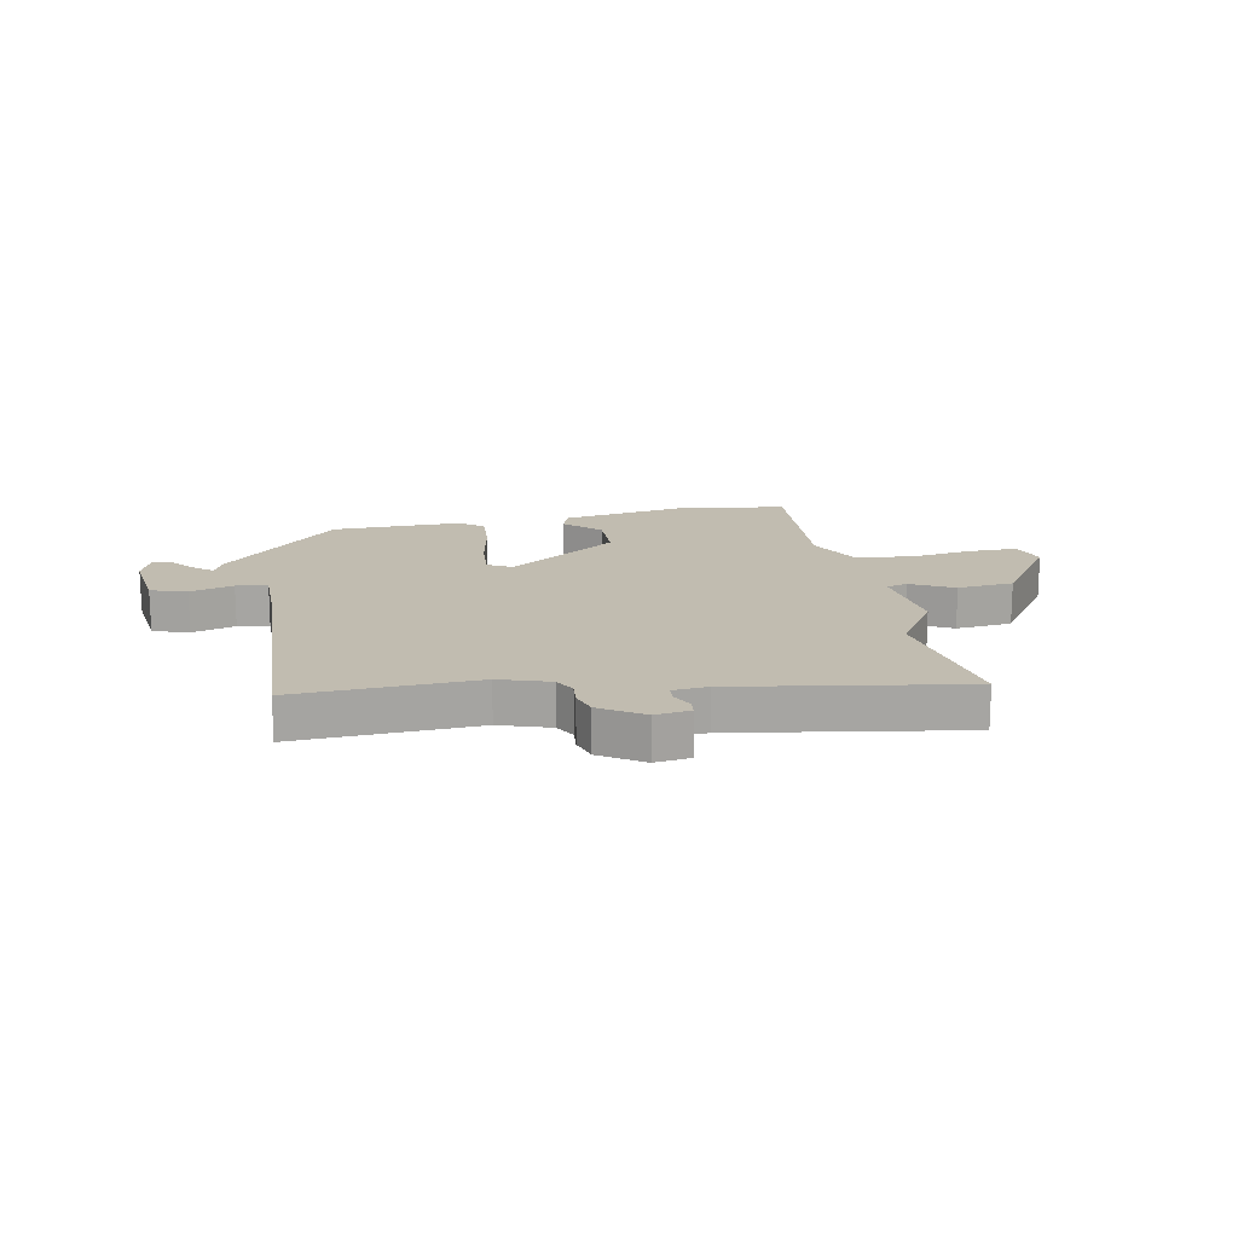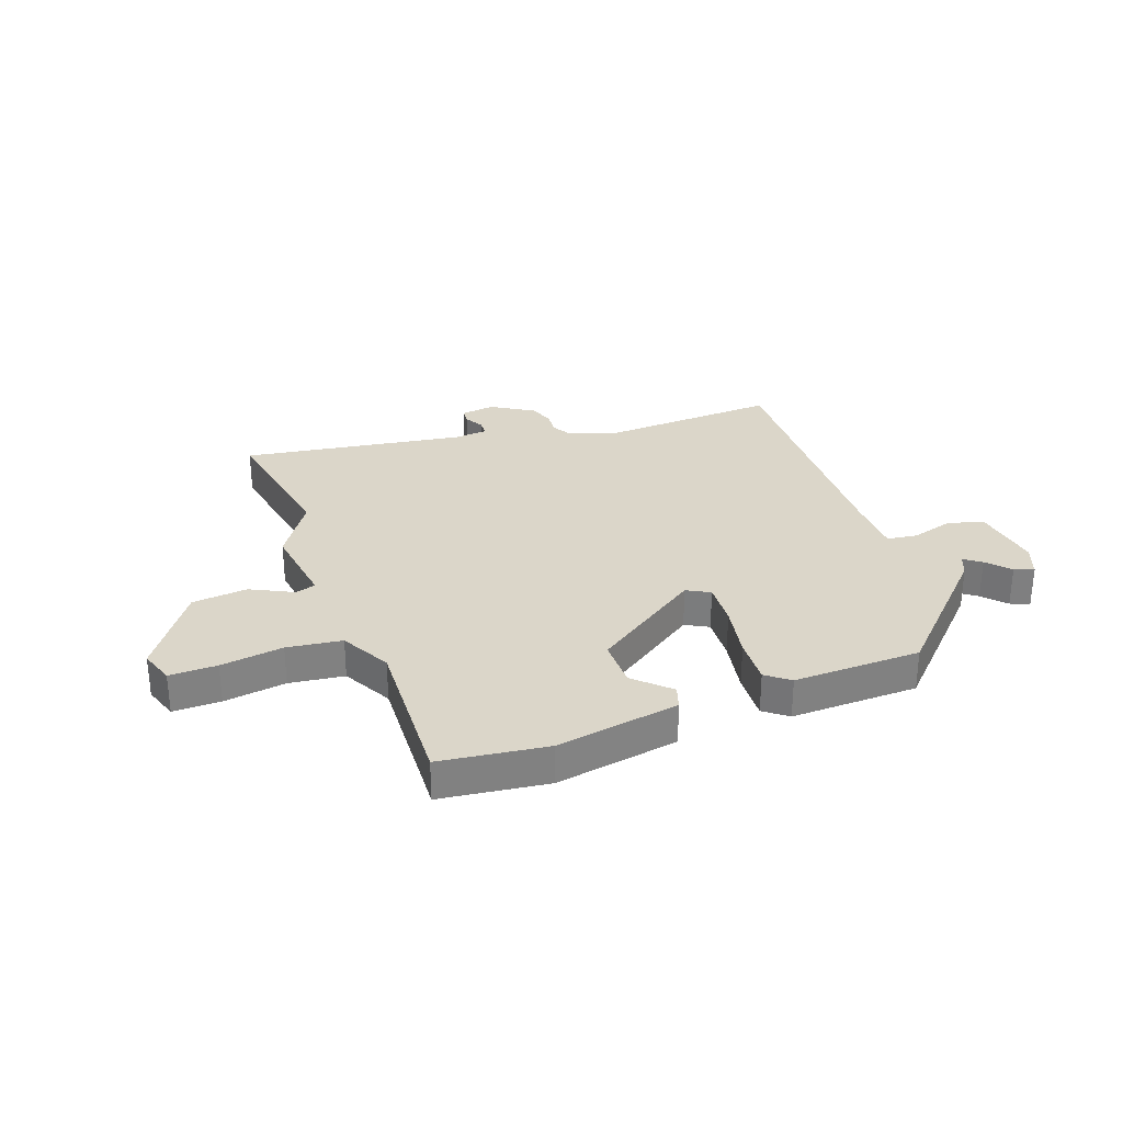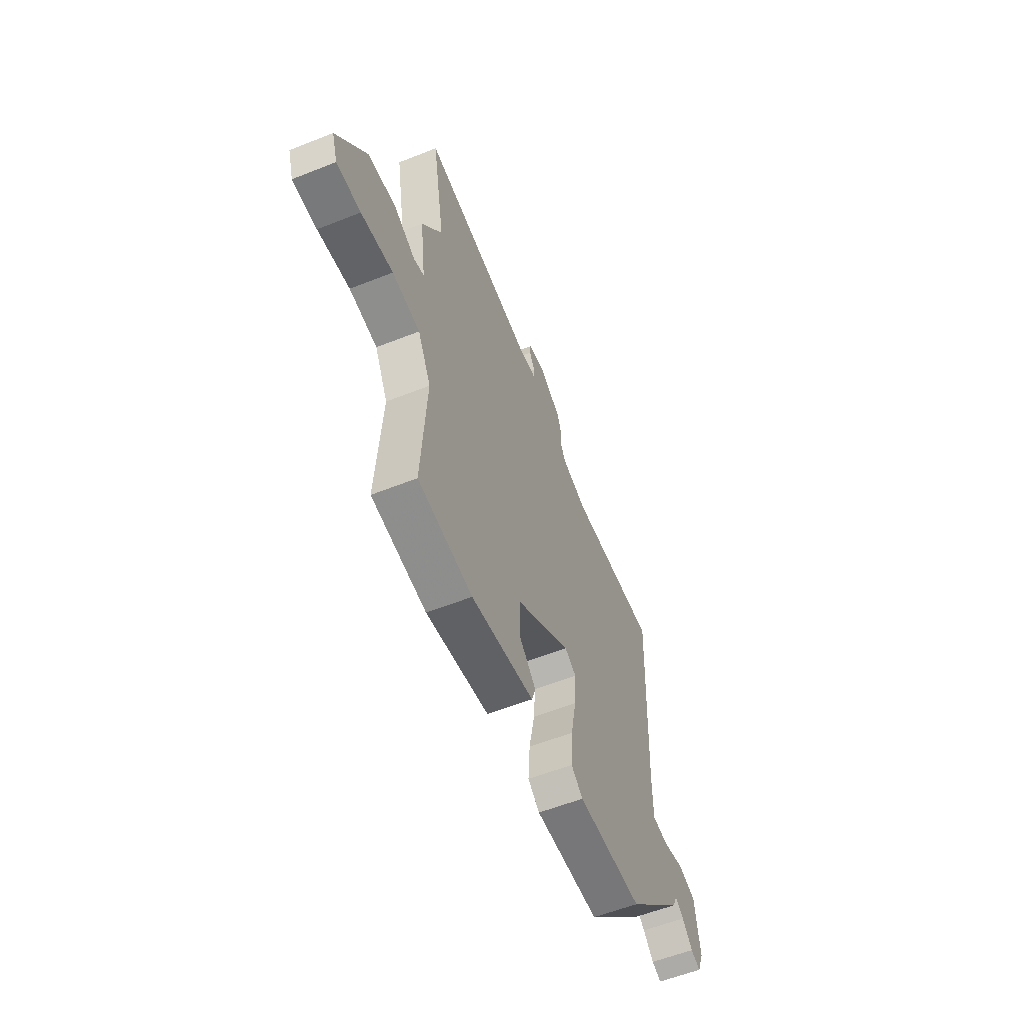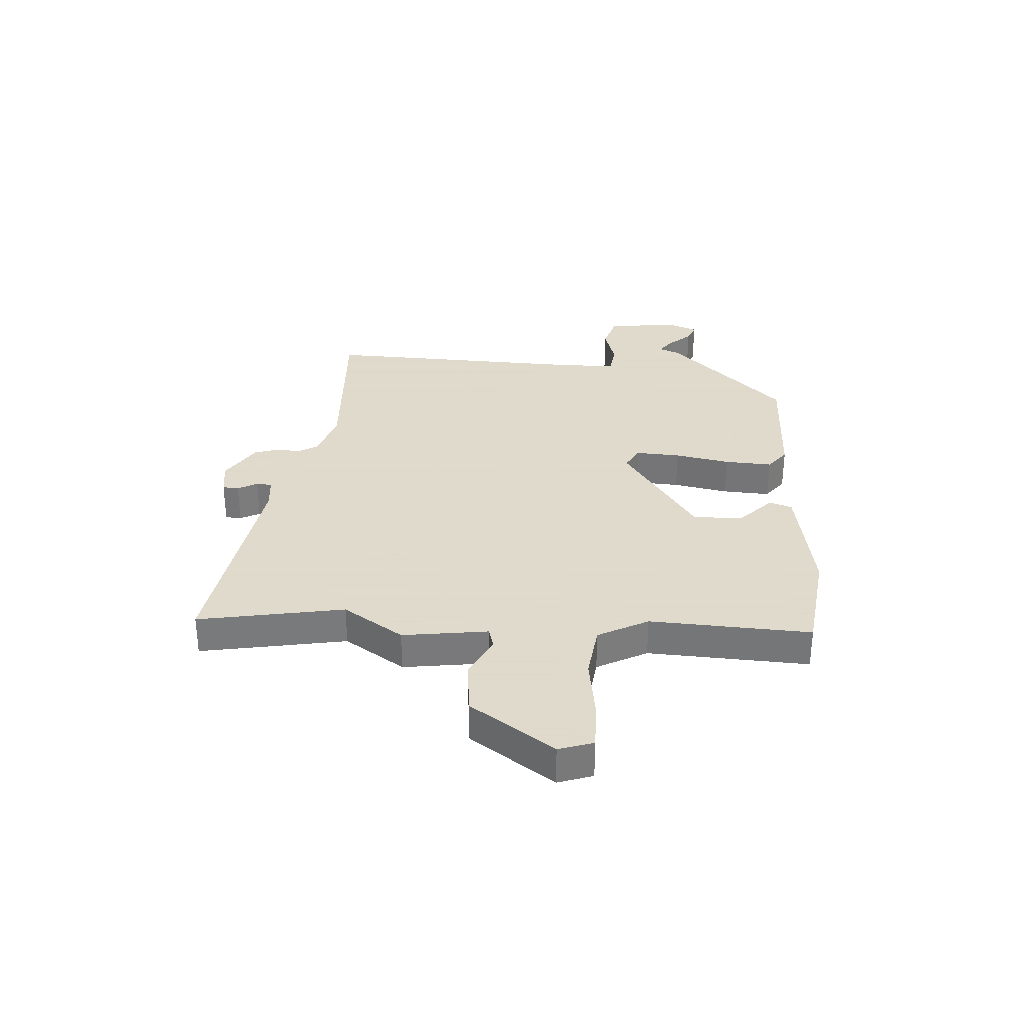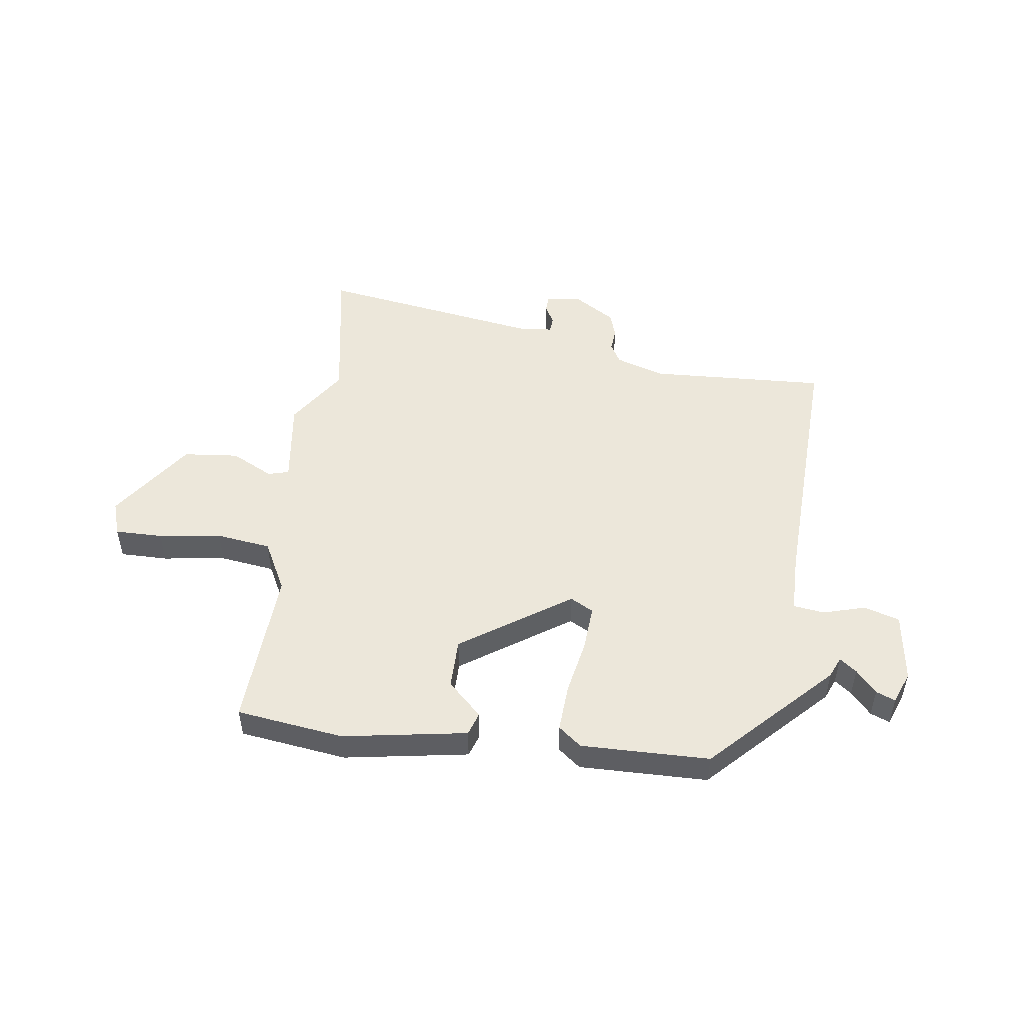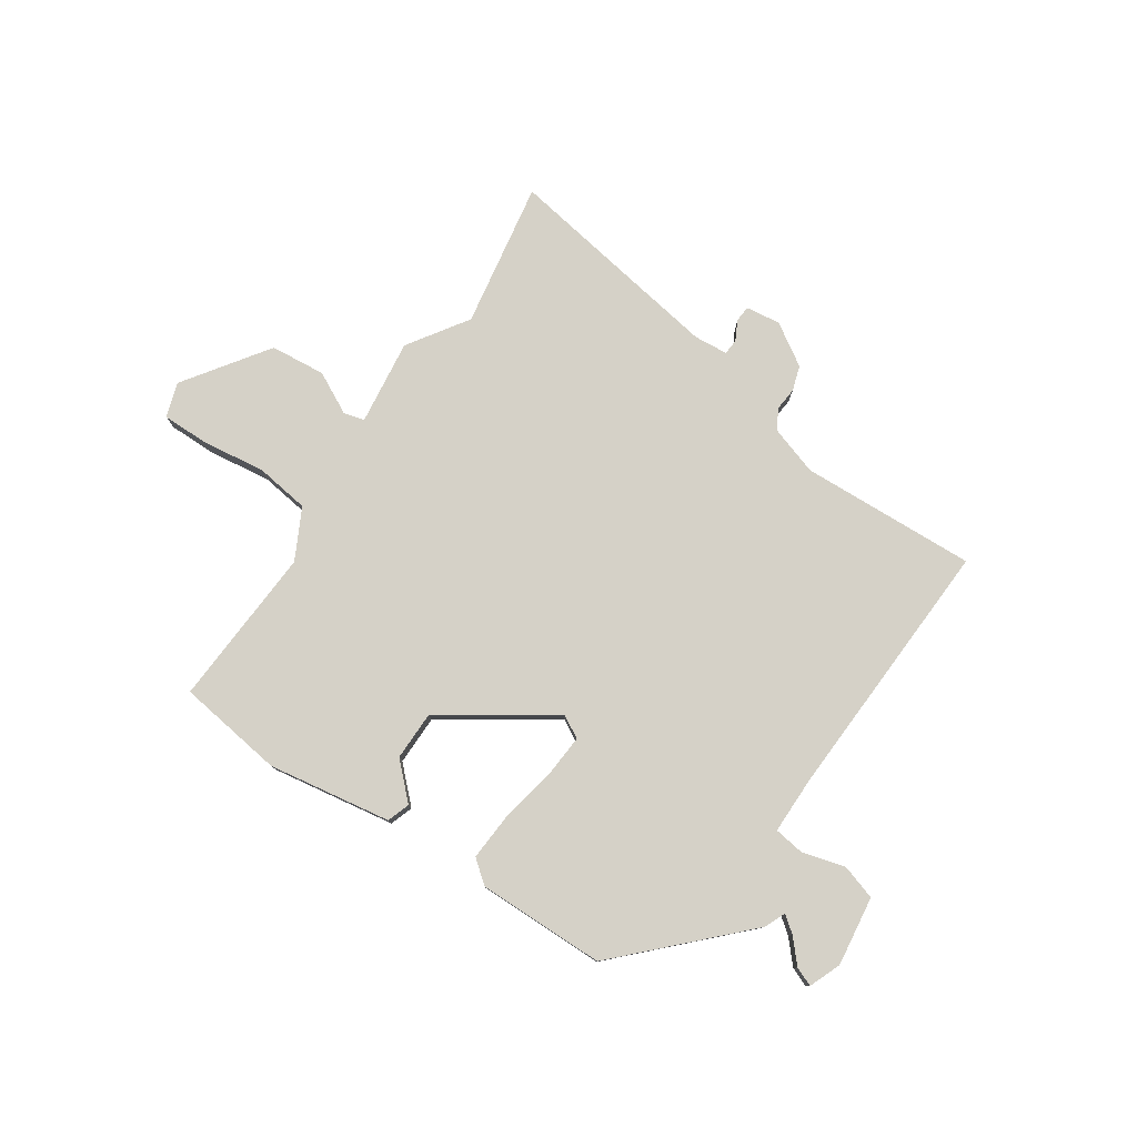
<metadata>
{"format":"obj","ext":"obj","renderer":"f3d","projection":"perspective","resolution":1024,"background":"white","views":[{"elev":16.6,"azim":-11.1,"up":"+Y"},{"elev":30.0,"azim":159.2,"up":"+Y"},{"elev":-57.7,"azim":112.4,"up":"+Z"},{"elev":32.4,"azim":93.0,"up":"+Y"},{"elev":50.3,"azim":-172.7,"up":"+Y"},{"elev":78.7,"azim":-146.3,"up":"+Y"}]}
</metadata>
<code>
v 0.519 0.07 0.613
v 0.475 0.07 0.351
v 0.547 0.07 0.244
v 0.528 0.07 0.091
v 0.565 0.07 0.081
v 0.64 0.07 0.12
v 0.739 0.07 0.111
v 0.844 0.07 -0.038
v 0.824 0.07 -0.1
v 0.739 0.07 -0.1
v 0.627 0.07 -0.085
v 0.529 0.07 -0.099
v 0.483 0.07 -0.189
v 0.501 0.07 -0.477
v 0.31 0.07 -0.504
v 0.089 0.07 -0.469
v 0.075 0.07 -0.428
v 0.135 0.07 -0.369
v 0.134 0.07 -0.28
v -0.061 0.07 -0.15
v -0.102 0.07 -0.173
v -0.096 0.07 -0.253
v -0.076 0.07 -0.352
v -0.07 0.07 -0.437
v -0.111 0.07 -0.47
v -0.34 0.07 -0.468
v -0.545 0.07 -0.262
v -0.561 0.07 -0.225
v -0.591 0.07 -0.248
v -0.627 0.07 -0.289
v -0.661 0.07 -0.303
v -0.684 0.07 -0.246
v -0.668 0.07 -0.121
v -0.605 0.07 -0.101
v -0.529 0.07 -0.122
v -0.474 0.07 -0.114
v -0.474 0.07 -0.01
v -0.497 0.07 0.466
v -0.181 0.07 0.453
v -0.093 0.07 0.482
v -0.073 0.07 0.518
v -0.077 0.07 0.559
v -0.063 0.07 0.604
v 0.012 0.07 0.652
v 0.074 0.07 0.644
v 0.076 0.07 0.615
v 0.058 0.07 0.58
v 0.06 0.07 0.552
v 0.121 0.07 0.547
v 0.519 0 0.613
v 0.475 0 0.351
v 0.547 0 0.244
v 0.528 0 0.091
v 0.565 0 0.081
v 0.64 0 0.12
v 0.739 0 0.111
v 0.844 0 -0.038
v 0.824 0 -0.1
v 0.739 0 -0.1
v 0.627 0 -0.085
v 0.529 0 -0.099
v 0.483 0 -0.189
v 0.501 0 -0.477
v 0.31 0 -0.504
v 0.089 0 -0.469
v 0.075 0 -0.428
v 0.135 0 -0.369
v 0.134 0 -0.28
v -0.061 0 -0.15
v -0.102 0 -0.173
v -0.096 0 -0.253
v -0.076 0 -0.352
v -0.07 0 -0.437
v -0.111 0 -0.47
v -0.34 0 -0.468
v -0.545 0 -0.262
v -0.561 0 -0.225
v -0.591 0 -0.248
v -0.627 0 -0.289
v -0.661 0 -0.303
v -0.684 0 -0.246
v -0.668 0 -0.121
v -0.605 0 -0.101
v -0.529 0 -0.122
v -0.474 0 -0.114
v -0.474 0 -0.01
v -0.497 0 0.466
v -0.181 0 0.453
v -0.093 0 0.482
v -0.073 0 0.518
v -0.077 0 0.559
v -0.063 0 0.604
v 0.012 0 0.652
v 0.074 0 0.644
v 0.076 0 0.615
v 0.058 0 0.58
v 0.06 0 0.552
v 0.121 0 0.547
f 45 46 47
f 44 45 47
f 43 44 47
f 42 43 47
f 41 42 47
f 40 41 47 48
f 37 38 39
f 36 37 39 40
f 33 34 35
f 32 33 35
f 31 32 35
f 30 31 35
f 29 30 35
f 28 29 35 36
f 27 28 36
f 26 27 36
f 25 26 36
f 24 25 36
f 23 24 36
f 22 23 36
f 21 22 36
f 40 48 49
f 36 40 49
f 21 36 49
f 20 21 49
f 16 17 18
f 15 16 18
f 14 15 18
f 13 14 18
f 12 13 18 19
f 9 10 11
f 8 9 11
f 7 8 11
f 6 7 11
f 5 6 11
f 4 5 11 12
f 2 3 4
f 19 20 49
f 12 19 49
f 4 12 49
f 2 4 49
f 1 2 49
f 96 95 94
f 96 94 93
f 96 93 92
f 96 92 91
f 96 91 90
f 97 96 90 89
f 88 87 86
f 89 88 86 85
f 84 83 82
f 84 82 81
f 84 81 80
f 84 80 79
f 84 79 78
f 85 84 78 77
f 85 77 76
f 85 76 75
f 85 75 74
f 85 74 73
f 85 73 72
f 85 72 71
f 85 71 70
f 98 97 89
f 98 89 85
f 98 85 70
f 98 70 69
f 67 66 65
f 67 65 64
f 67 64 63
f 67 63 62
f 68 67 62 61
f 60 59 58
f 60 58 57
f 60 57 56
f 60 56 55
f 60 55 54
f 61 60 54 53
f 53 52 51
f 98 69 68
f 98 68 61
f 98 61 53
f 98 53 51
f 98 51 50
f 1 50 51 2
f 2 51 52 3
f 3 52 53 4
f 4 53 54 5
f 5 54 55 6
f 6 55 56 7
f 7 56 57 8
f 8 57 58 9
f 9 58 59 10
f 10 59 60 11
f 11 60 61 12
f 12 61 62 13
f 13 62 63 14
f 14 63 64 15
f 15 64 65 16
f 16 65 66 17
f 17 66 67 18
f 18 67 68 19
f 19 68 69 20
f 20 69 70 21
f 21 70 71 22
f 22 71 72 23
f 23 72 73 24
f 24 73 74 25
f 25 74 75 26
f 26 75 76 27
f 27 76 77 28
f 28 77 78 29
f 29 78 79 30
f 30 79 80 31
f 31 80 81 32
f 32 81 82 33
f 33 82 83 34
f 34 83 84 35
f 35 84 85 36
f 36 85 86 37
f 37 86 87 38
f 38 87 88 39
f 39 88 89 40
f 40 89 90 41
f 41 90 91 42
f 42 91 92 43
f 43 92 93 44
f 44 93 94 45
f 45 94 95 46
f 46 95 96 47
f 47 96 97 48
f 48 97 98 49
f 49 98 50 1

</code>
